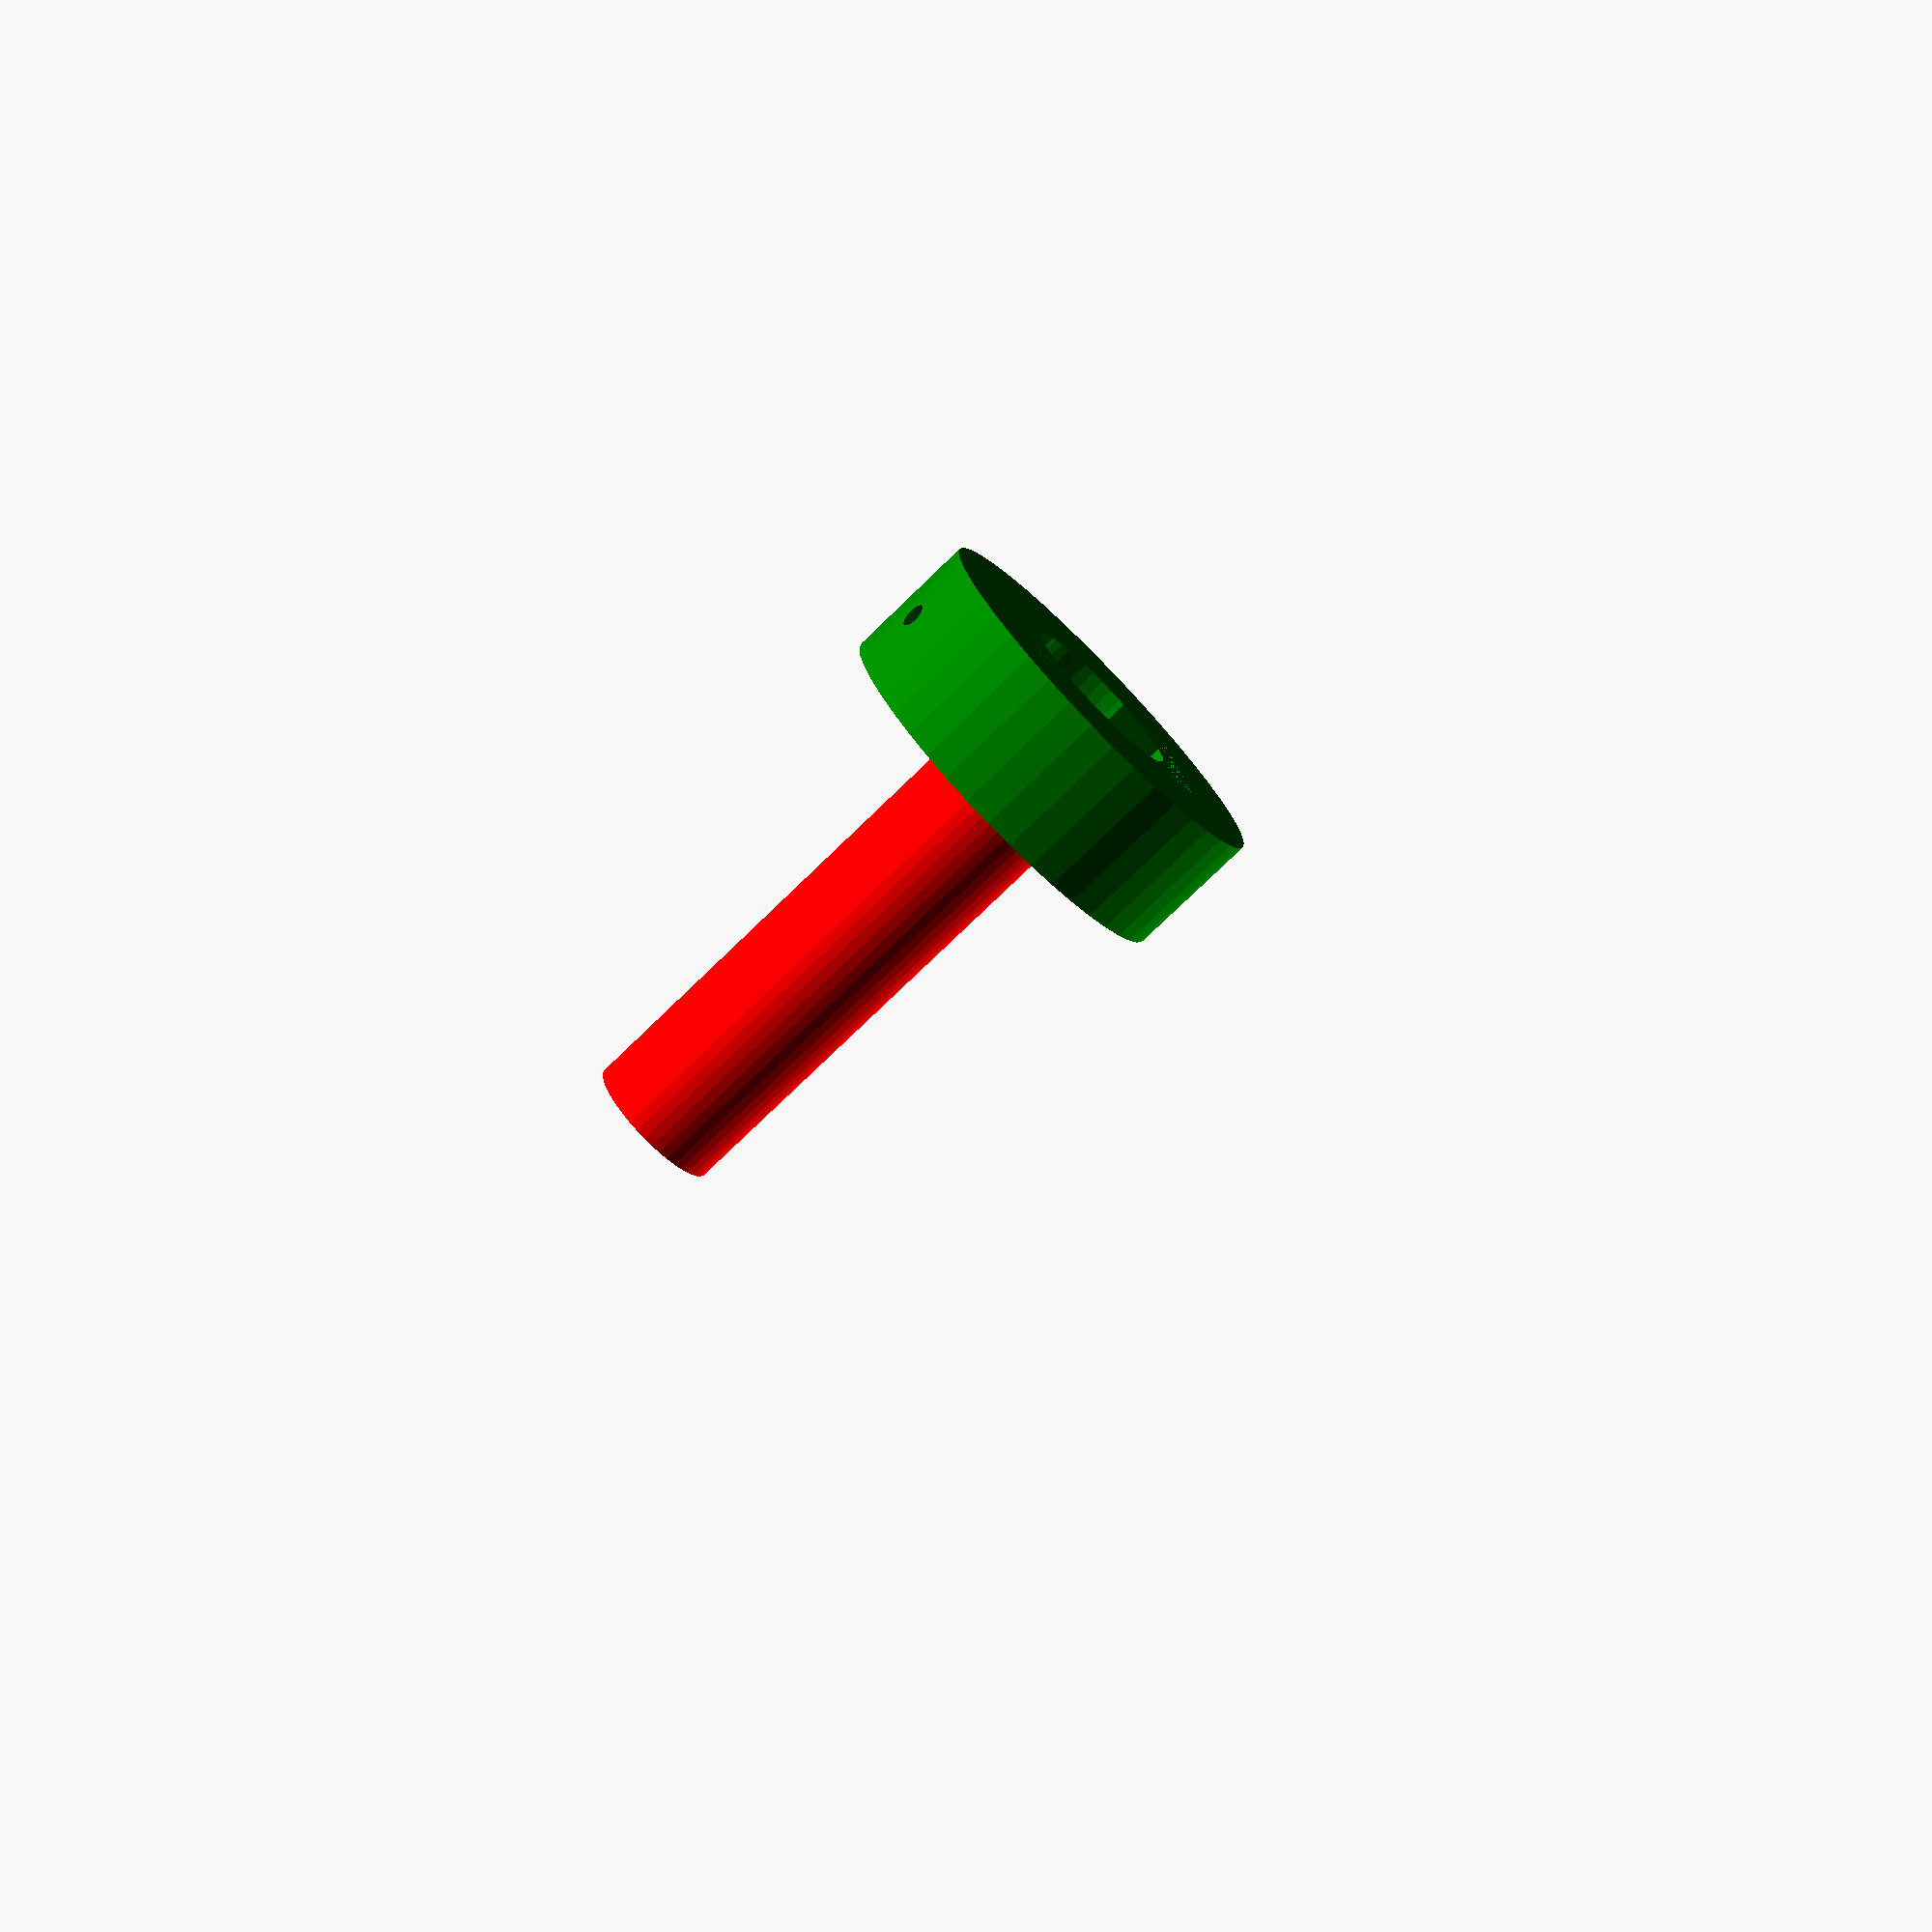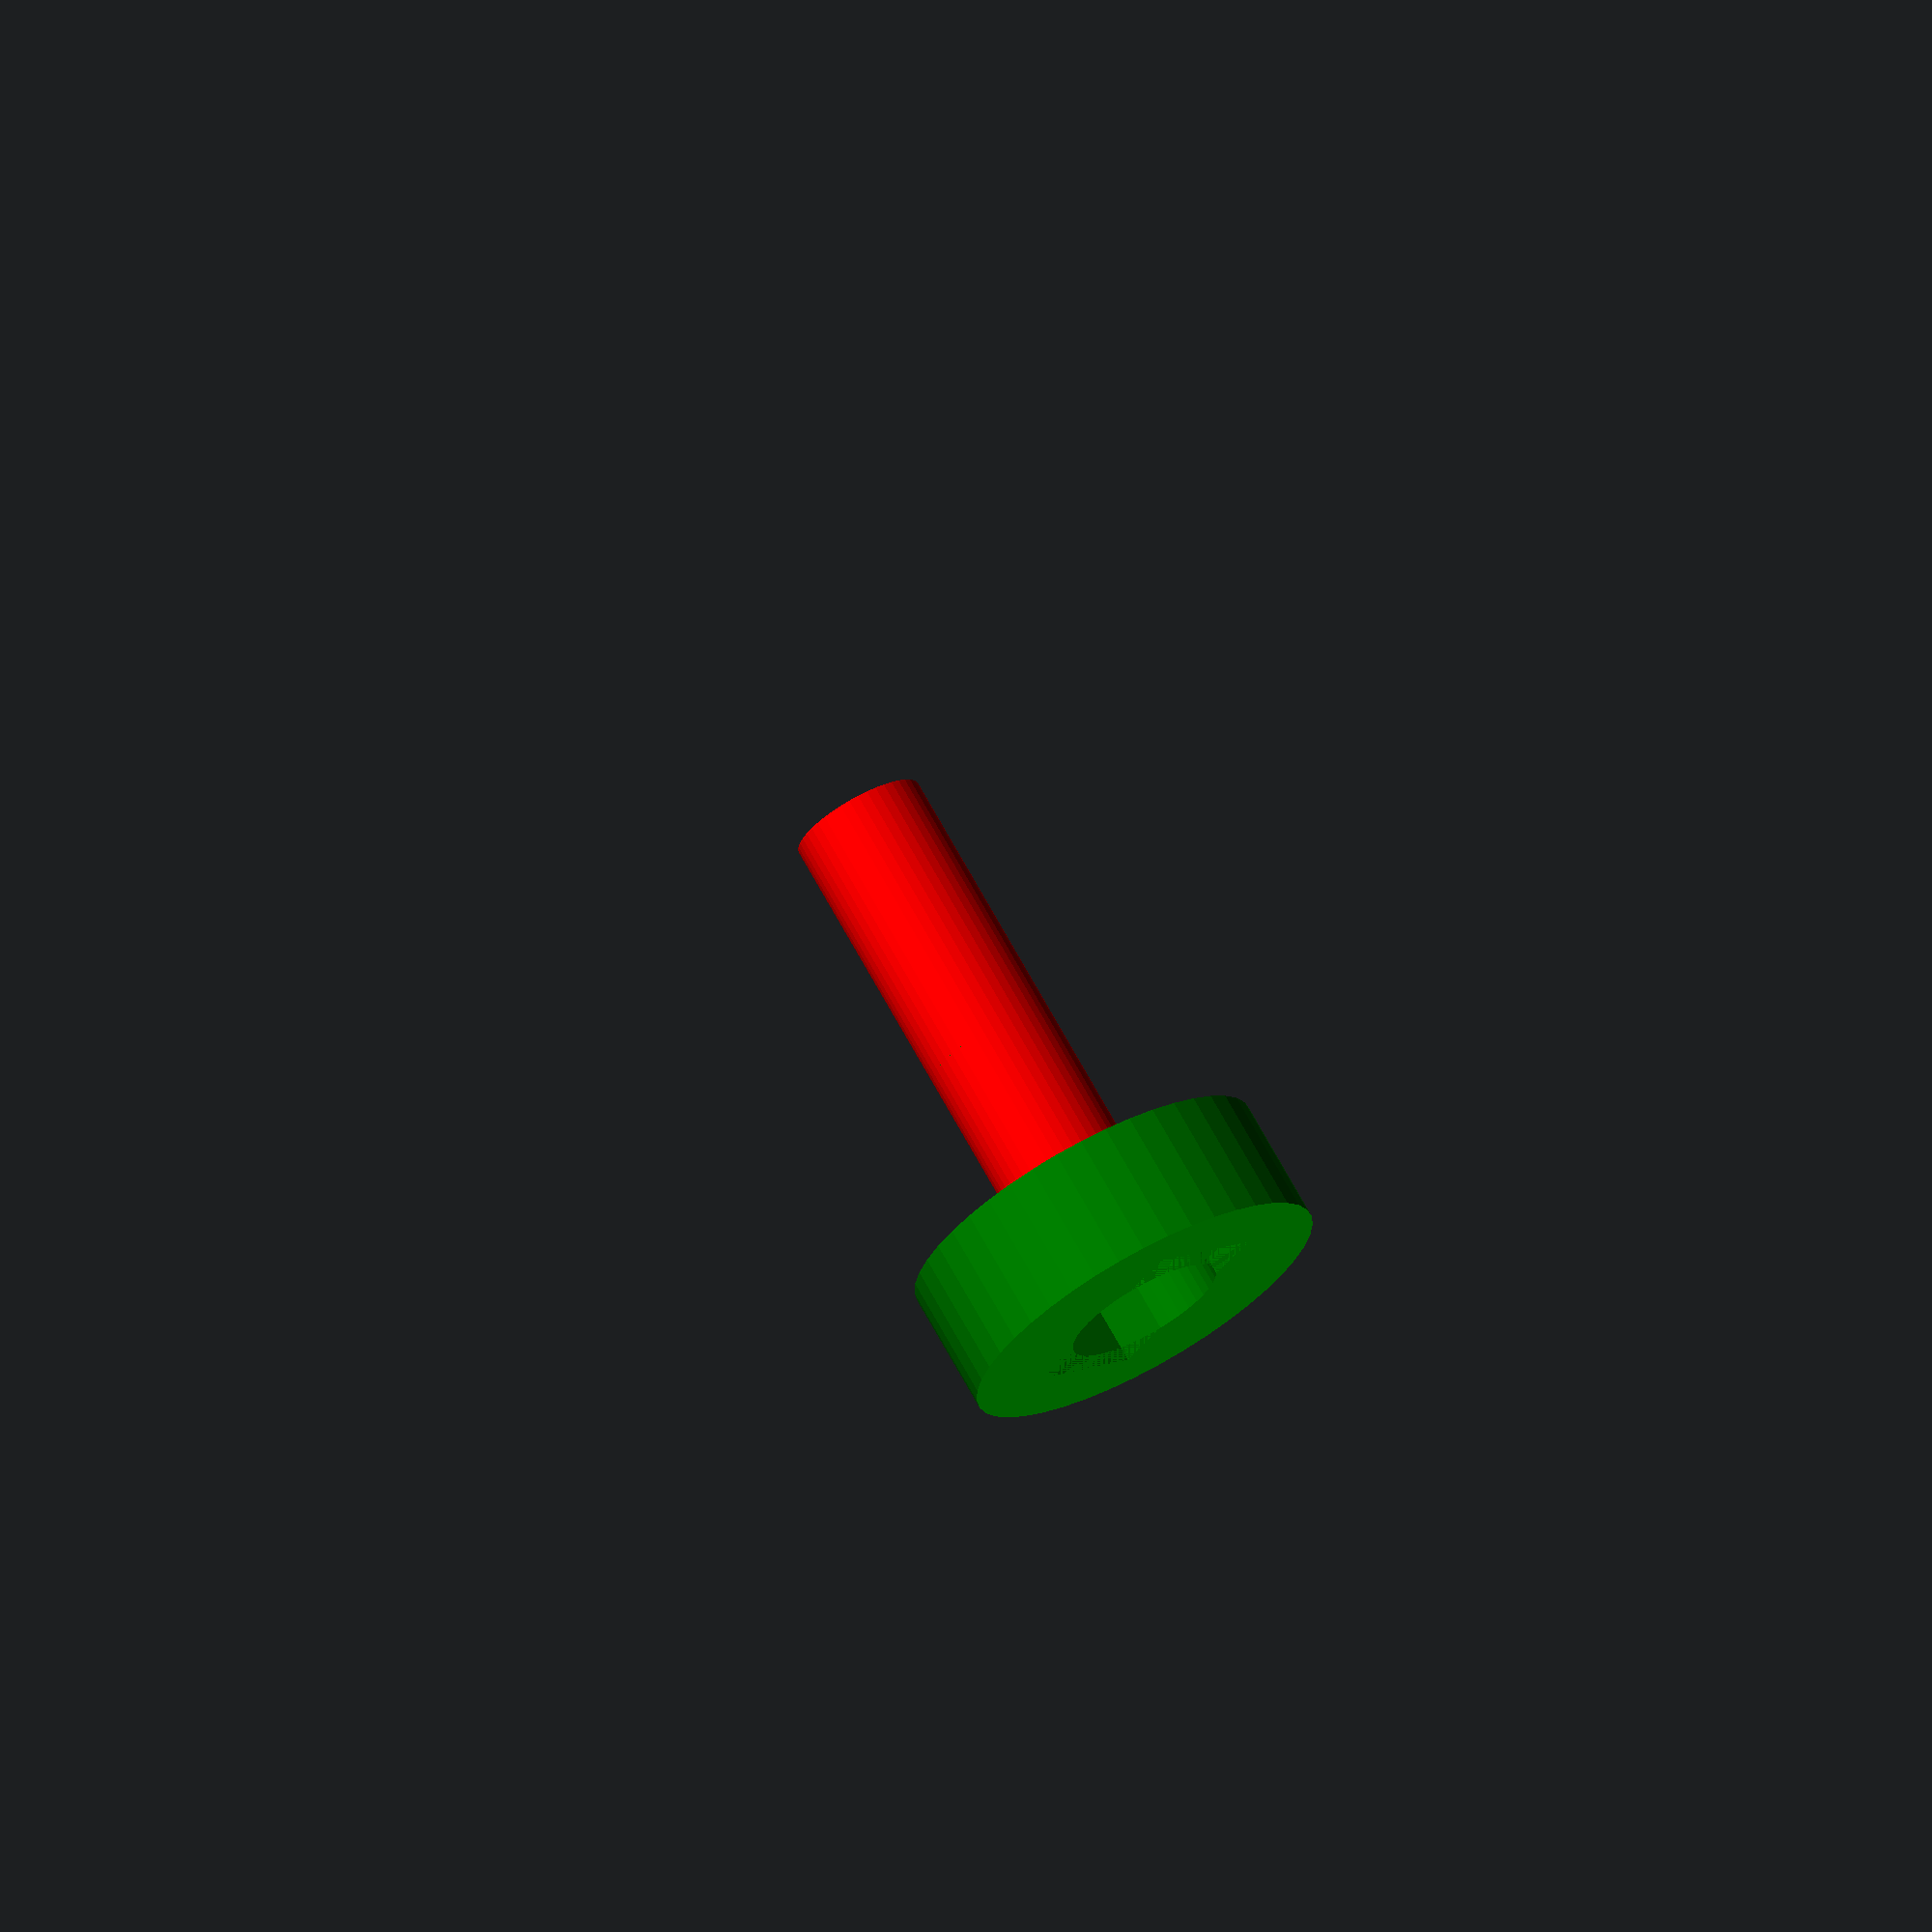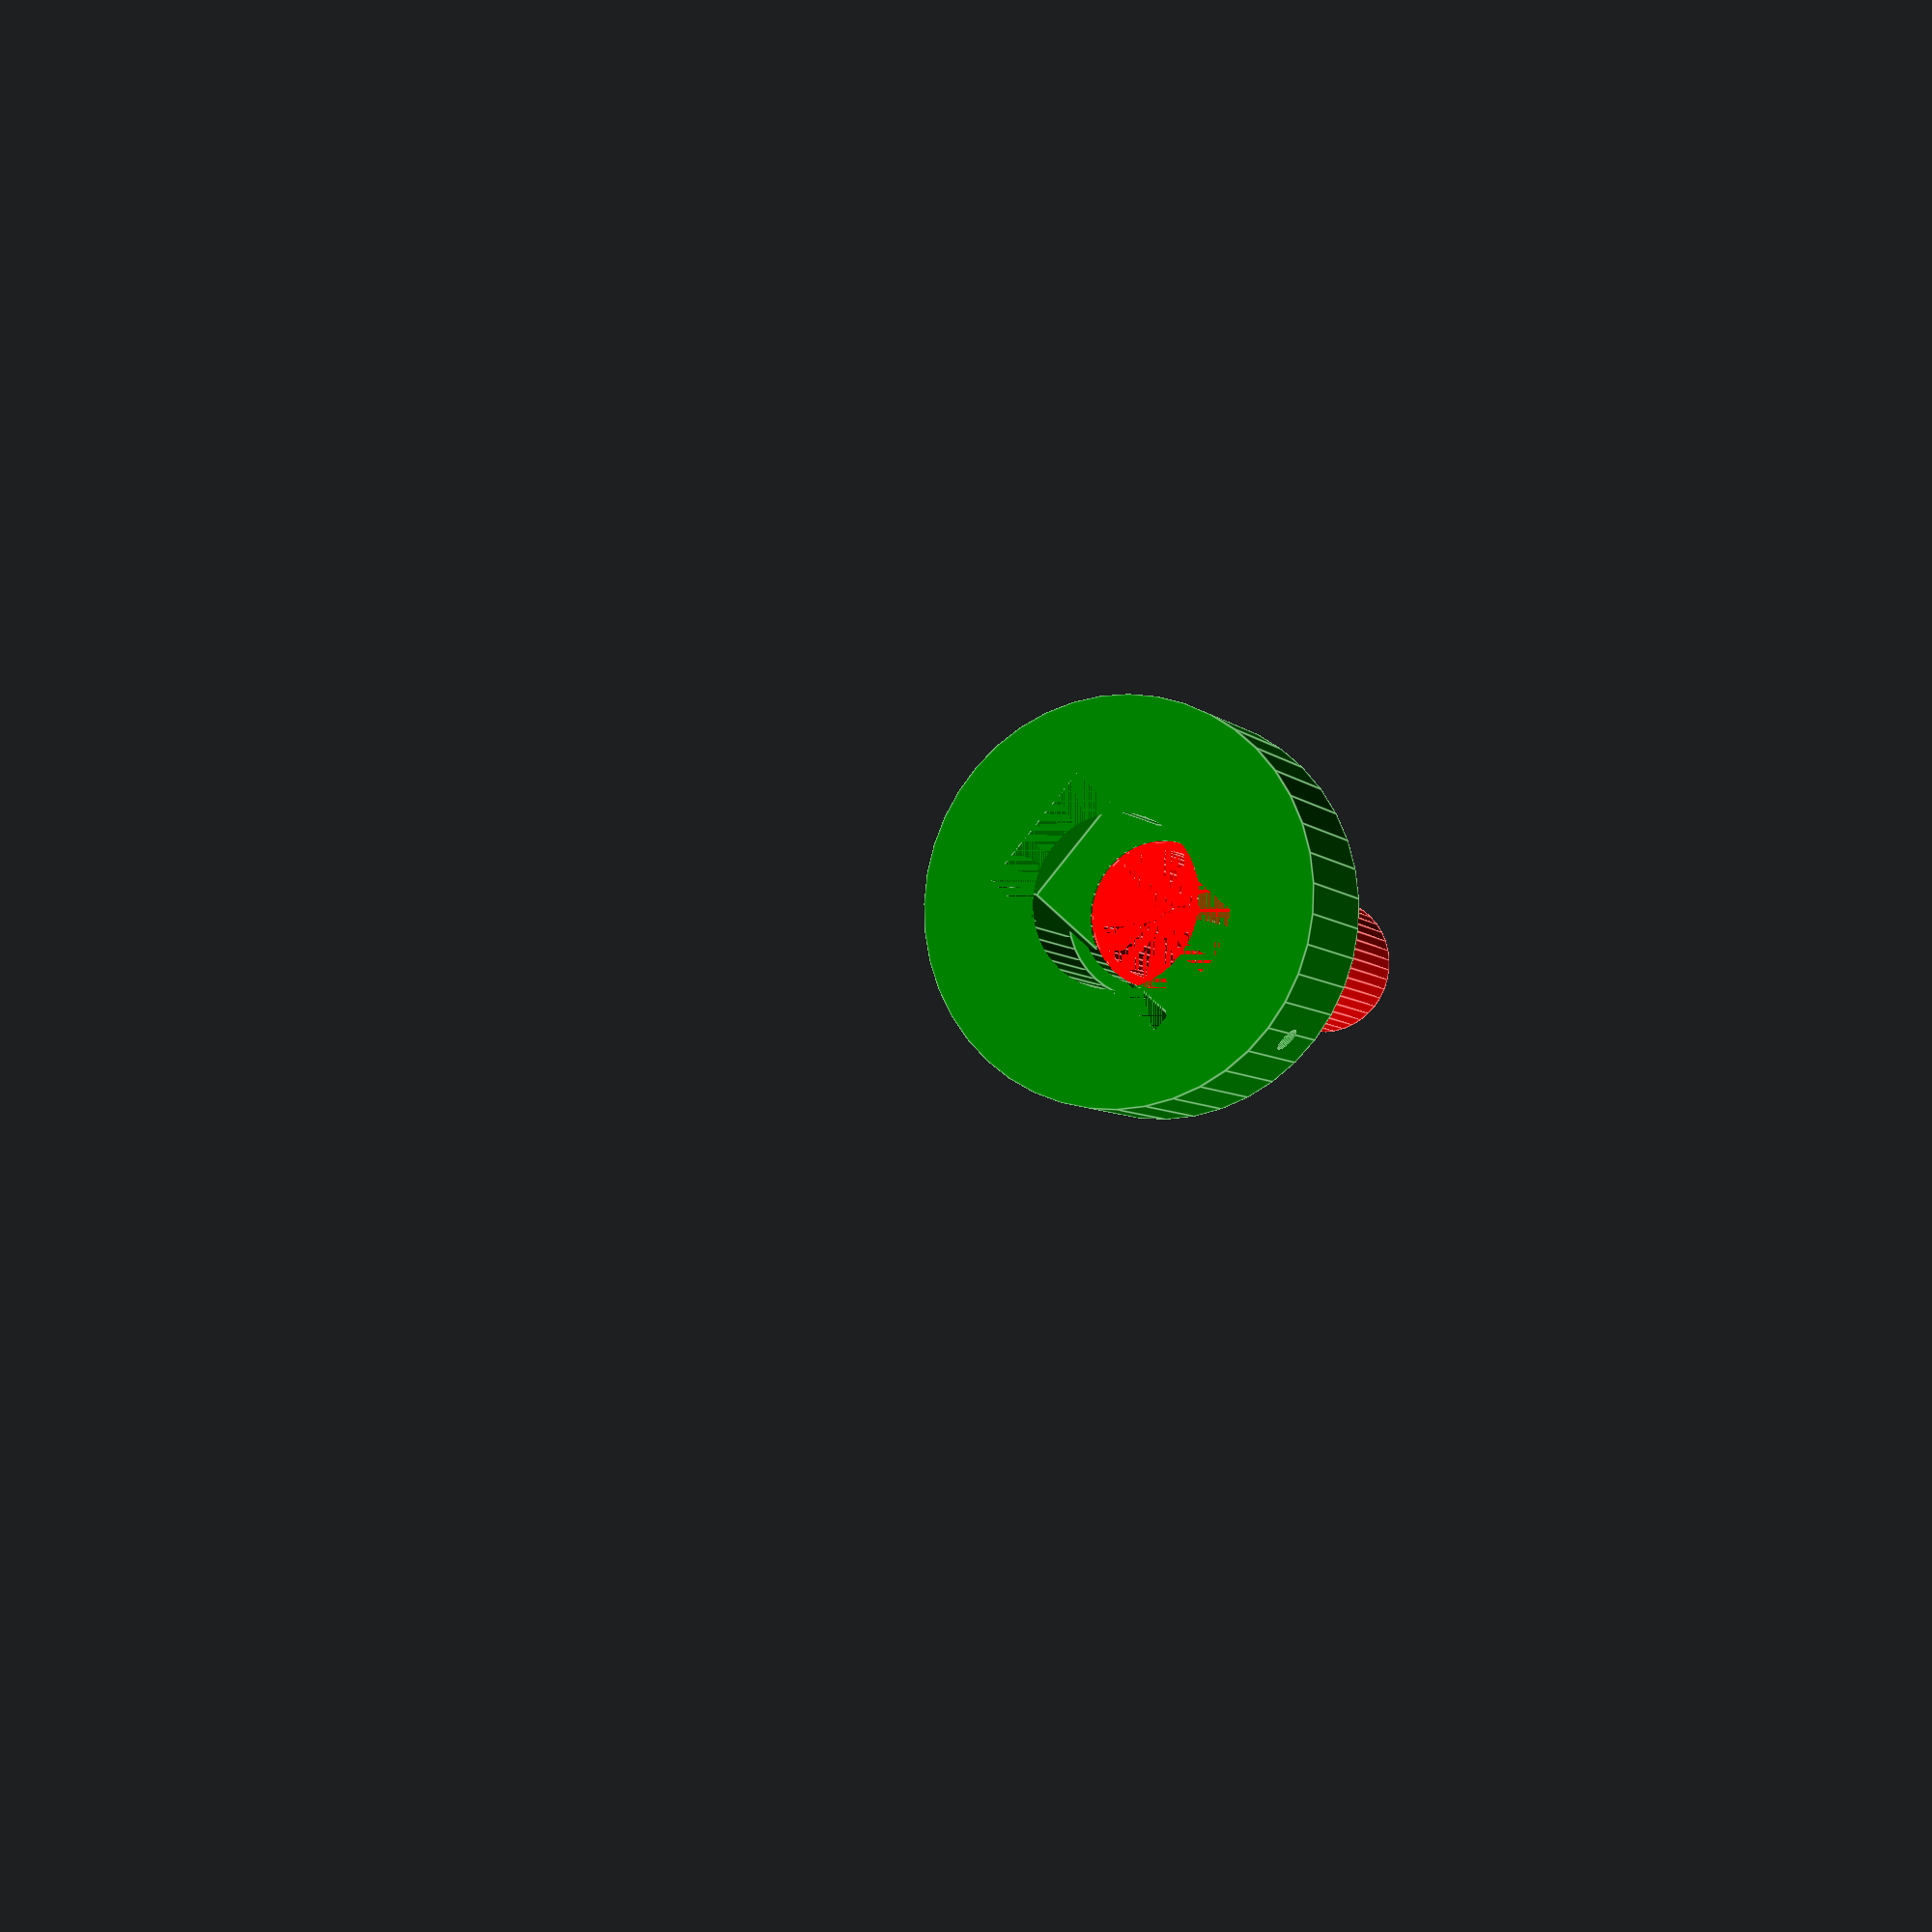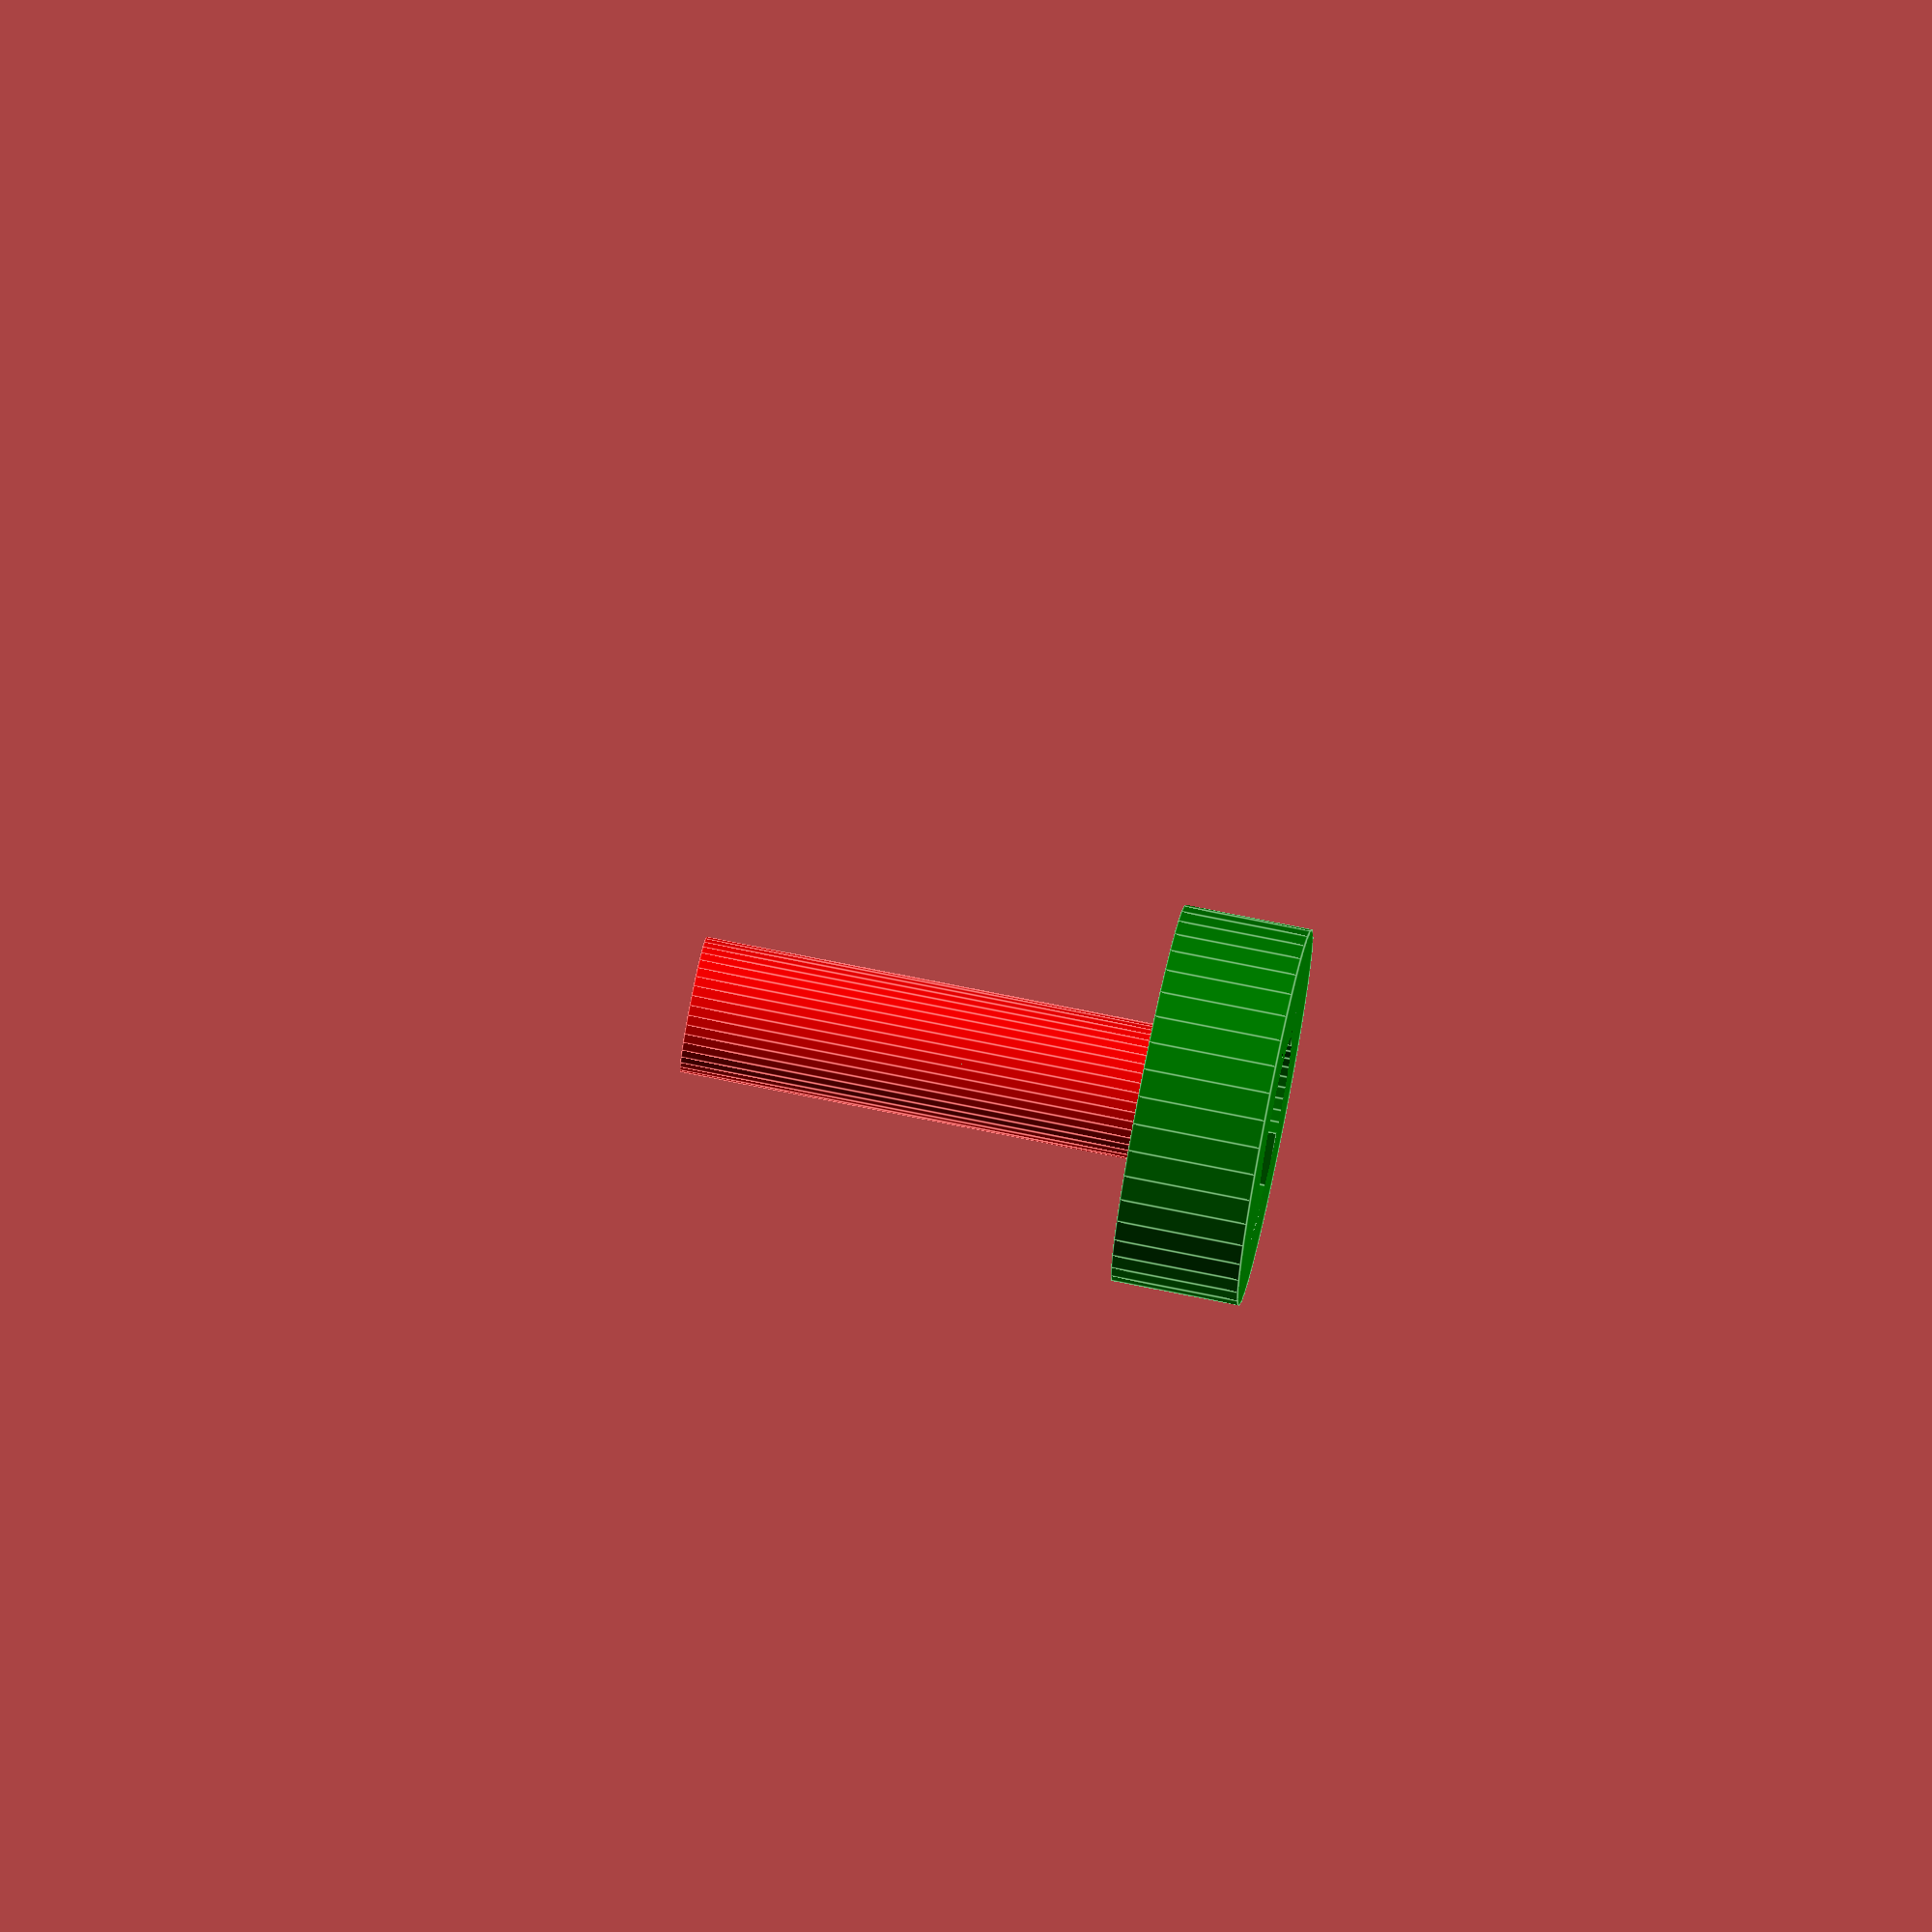
<openscad>
/*

    3 x 8 Barke
   
*/

$fn = $preview ? 43 : 200; // hier ändern für schnelleres Rendern

// Stab/Barke
wands = 1.0;
dinnen = 15.1;
laenge = 58.0;

// Esp8266 wemos mini Gehäuse

daussen = 47.5;
hoehe = 16.0;

intersection() {
    union() {
        /**/
        // Barke
        color("red") {
            difference() {
                union() {
                    cylinder(h=laenge+wands,d=dinnen+2*wands);
                    cylinder(h=2,d=dinnen+2*wands+3);
                }
                union() {
                    cylinder(h=laenge,d=dinnen);
                }
            }
        }
        /**/

        /**/
        // Fuss
        translate([0,0,-14.5]) {
            color("green") {
                difference() {
                    union() {
                        cylinder(h=hoehe,d=daussen);
                    }
                    union() {
                        translate([0,0,-20]) cylinder(h=laenge+wands,d=dinnen+2*wands+0.2);
                        translate([0,0,-5]) cylinder(h=16,d=dinnen+2*wands+0.2+3);
                        
                        translate([-8.0,-13.5,0]) cube([16.0,27.0,14.0]);
                        translate([0,1.5,8]) rotate([90,0,0]) cylinder(d=3.0,h=30.0);
                    }
                }
            }
        }
        /**/
    }
    union() {
        /**/
        translate([0,0,-25]) cube([100,100,100]);
        /**/
        /**/
        translate([-50,-50,-25]) cube([100,100,100]);
        /**/
    }
}






</openscad>
<views>
elev=74.8 azim=284.5 roll=134.3 proj=p view=wireframe
elev=289.0 azim=320.7 roll=151.2 proj=o view=wireframe
elev=6.2 azim=48.2 roll=203.1 proj=p view=edges
elev=105.1 azim=131.5 roll=78.6 proj=o view=edges
</views>
